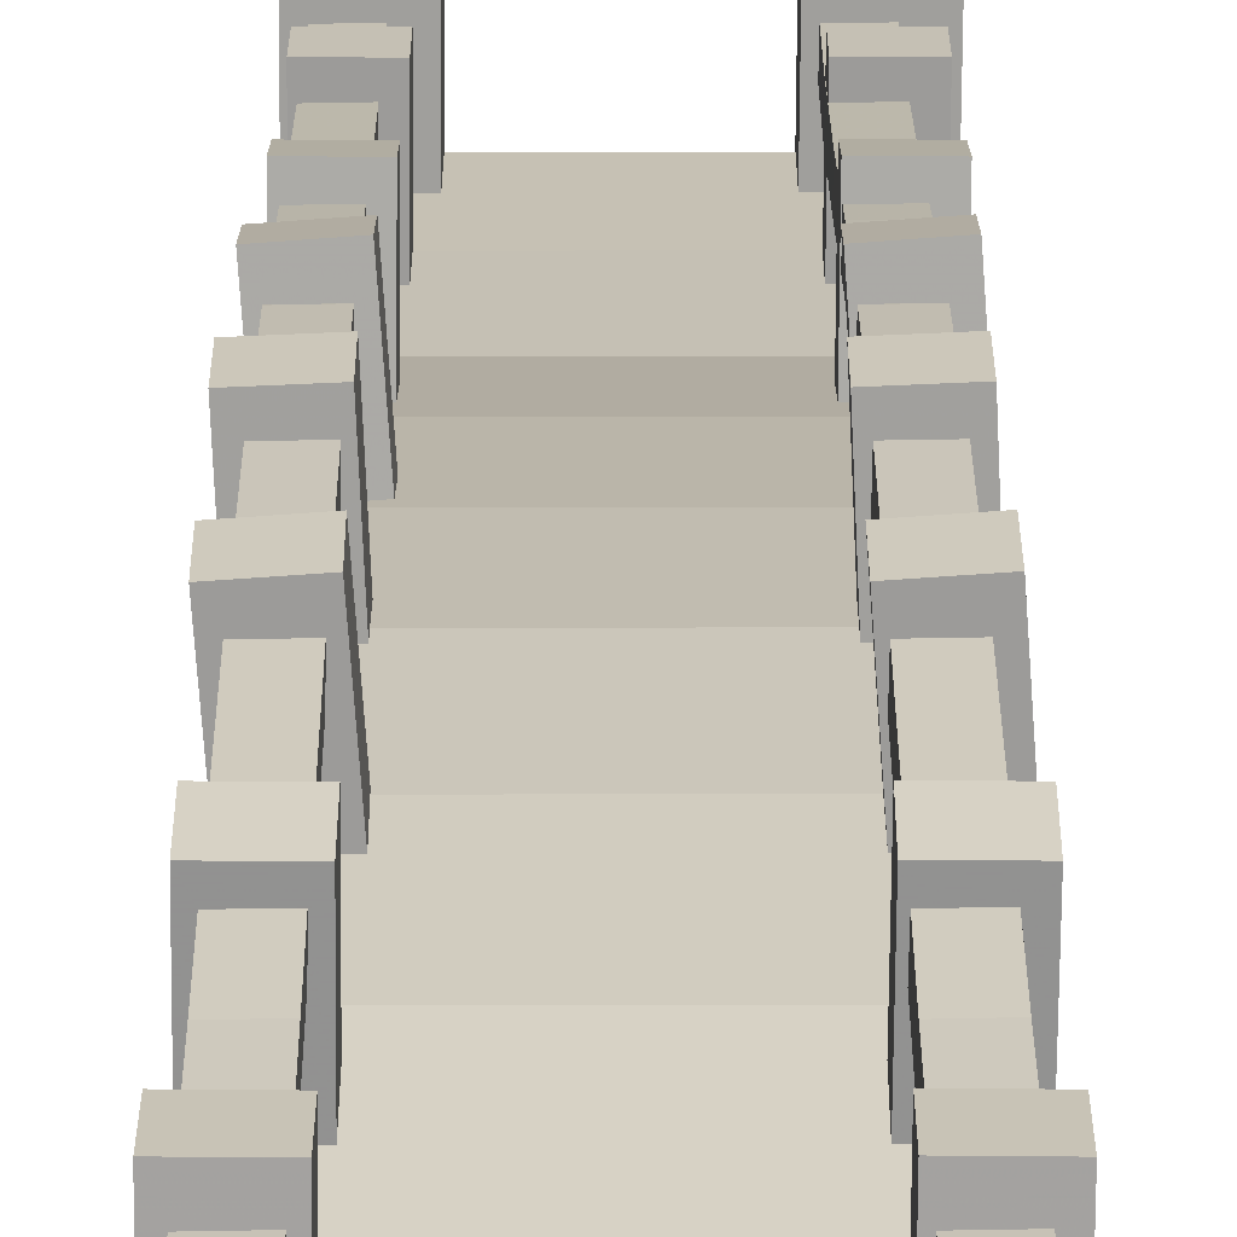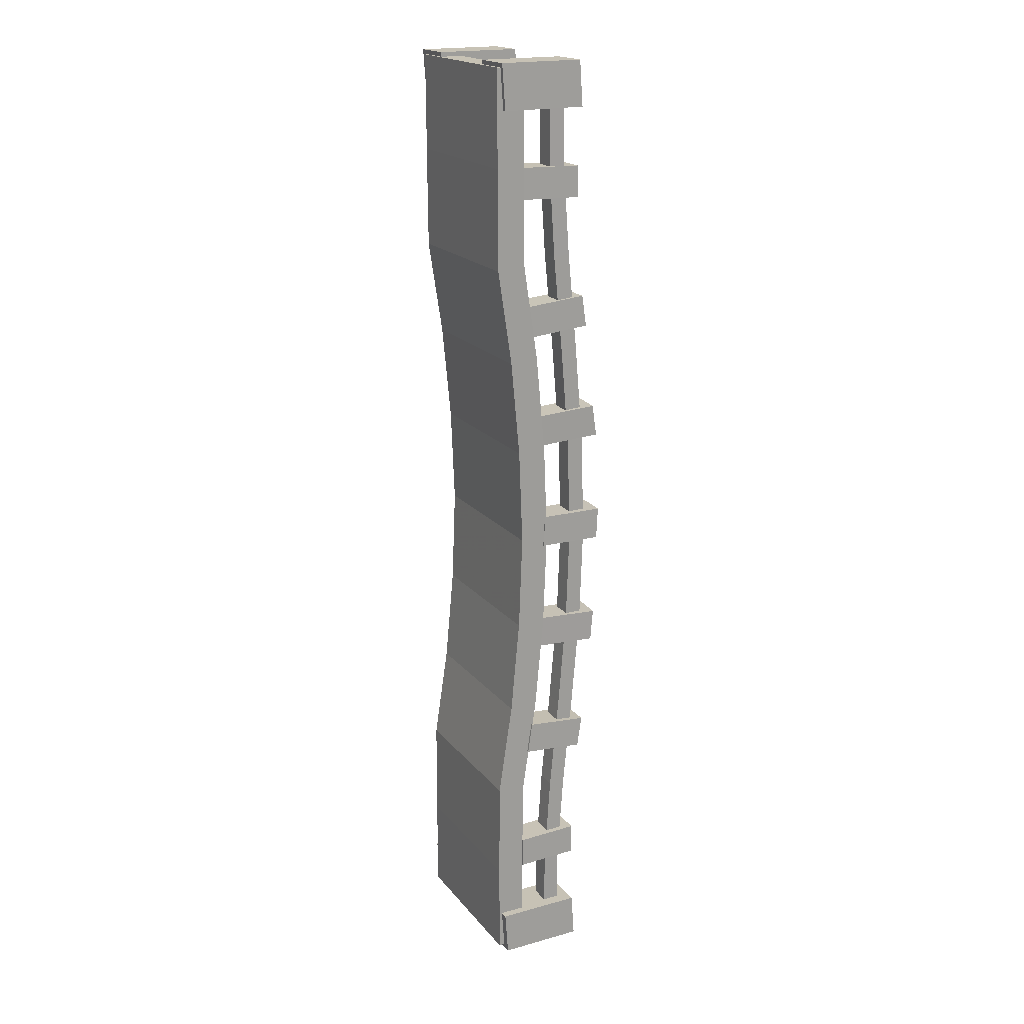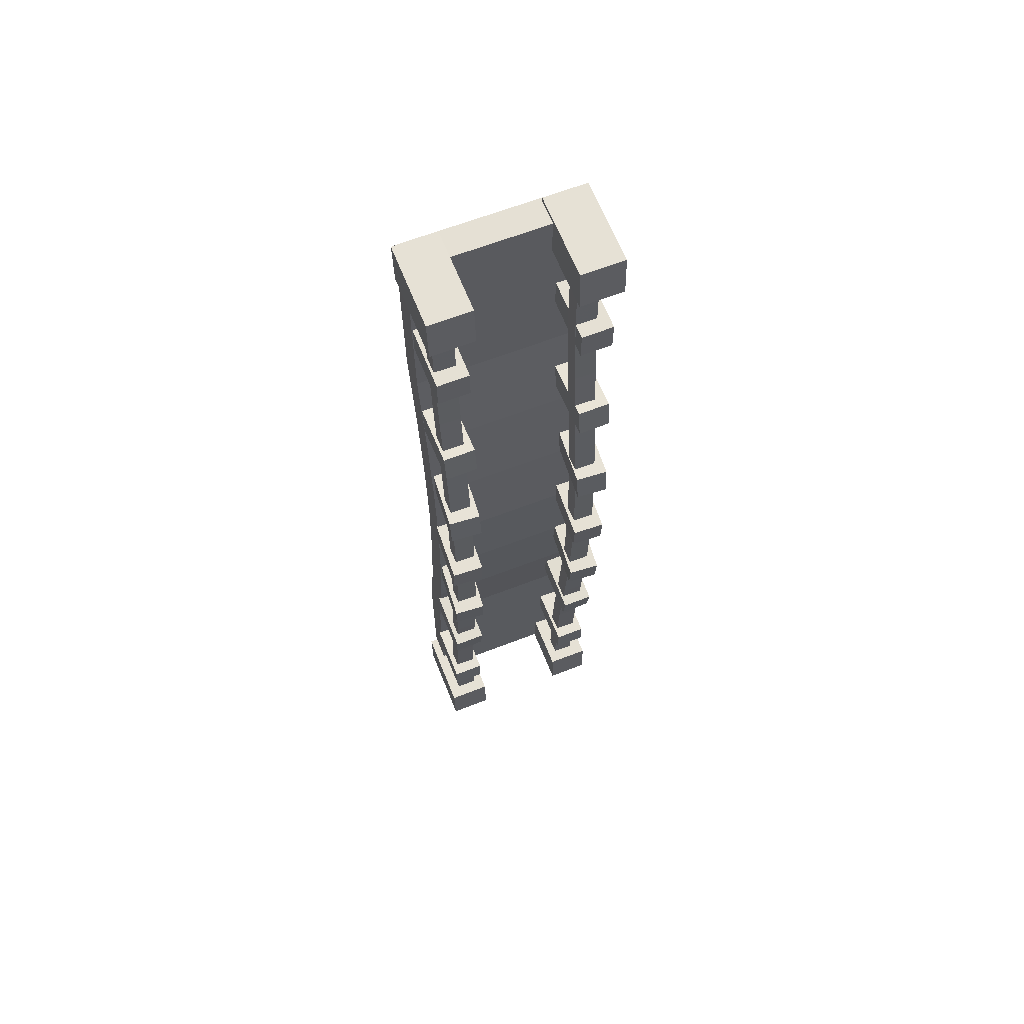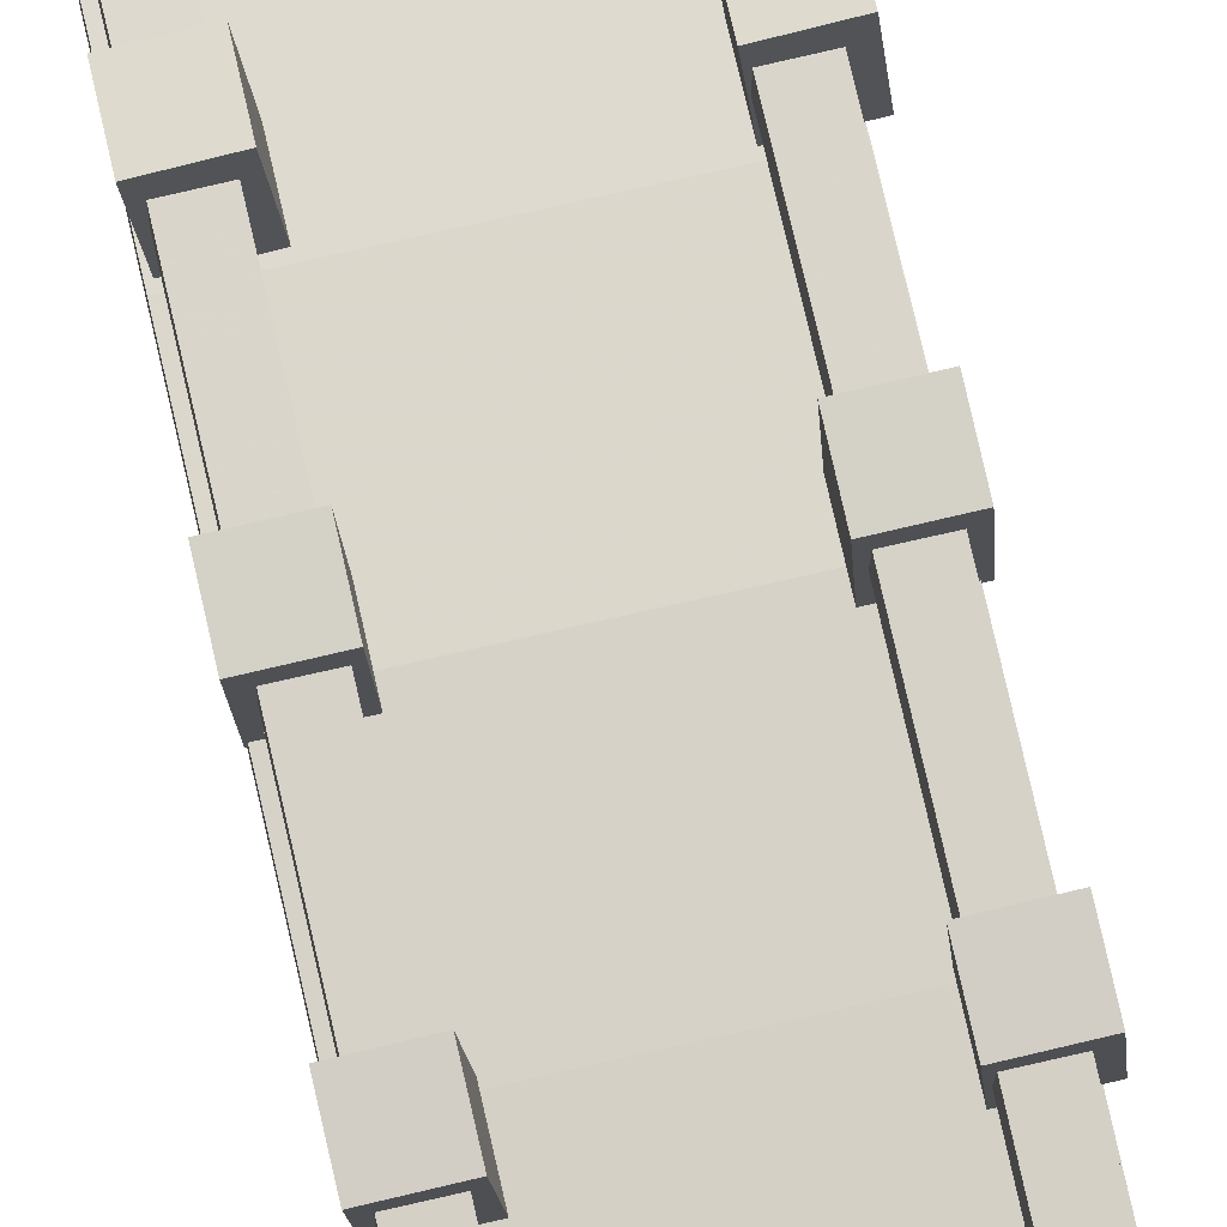
<metadata>
{"format":"obj","ext":"obj","renderer":"f3d","projection":"perspective","resolution":1024,"background":"white","views":[{"elev":18.8,"azim":179.8,"up":"+Y"},{"elev":19.3,"azim":63.0,"up":"+Z"},{"elev":64.8,"azim":158.8,"up":"+Z"},{"elev":75.5,"azim":167.1,"up":"+Y"}]}
</metadata>
<code>
o Geoset_000_Geoset_000_None_33.png.001_Geoset_000_Geoset_000_None_33.png.002
v -0.4696 2.774 -10.86
v -0.4775 3.218 -10.86
v -0.481 2.758 -13.13
v -0.4888 3.197 -13.14
v -0.4699 3.188 -5.897
v -0.4798 3.86 -3.321
v -0.481 3.959 -0.5421
v -0.4719 3.41 2.221
v -0.4698 3.188 4.819
v -0.4683 2.936 7.411
v -1.033 2.784 -10.86
v -0.4684 2.934 -8.489
v -1.032 2.944 -8.488
v -1.036 3.419 -3.297
v -0.472 3.409 -3.299
v -1.037 3.517 -0.5405
v -0.4731 3.508 -0.5421
v -1.036 3.42 2.222
v -1.033 3.198 4.821
v -0.4746 2.758 11.97
v -1.038 2.768 11.97
v -0.4696 2.774 9.8
v -0.4798 3.861 2.243
v -1.041 3.647 4.866
v -1.043 3.871 2.245
v -1.046 3.207 11.98
v -0.4824 3.197 11.98
v -1.033 2.784 9.801
v -0.4777 3.637 4.864
v -1.04 3.392 7.481
v -0.4762 3.382 7.479
v -0.4774 3.218 9.797
v -1.032 2.946 7.413
v -1.041 3.228 9.799
v -0.4762 3.381 -8.557
v -1.041 3.228 -10.86
v -1.045 2.768 -13.13
v -1.052 3.207 -13.14
v -1.04 3.391 -8.555
v -1.033 3.198 -5.895
v -1.041 3.647 -5.941
v -1.043 3.87 -3.32
v -0.4777 3.637 -5.942
v -1.045 3.969 -0.5405
v 3.189 2.774 -10.86
v 3.181 3.218 -10.86
v 3.178 2.758 -13.13
v 3.17 3.197 -13.14
v 3.189 3.188 -5.897
v 3.179 3.86 -3.321
v 3.178 3.959 -0.5421
v 3.187 3.41 2.221
v 3.189 3.188 4.819
v 3.19 2.936 7.411
v 2.625 2.784 -10.86
v 3.19 2.934 -8.489
v 2.627 2.944 -8.488
v 2.623 3.419 -3.297
v 3.187 3.409 -3.299
v 2.622 3.517 -0.5405
v 3.185 3.508 -0.5421
v 2.623 3.42 2.222
v 2.625 3.198 4.821
v 3.184 2.758 11.97
v 2.62 2.768 11.97
v 3.189 2.774 9.8
v 3.179 3.861 2.243
v 2.617 3.647 4.866
v 2.615 3.871 2.245
v 2.613 3.207 11.98
v 3.176 3.197 11.98
v 2.625 2.784 9.801
v 3.181 3.637 4.864
v 2.619 3.392 7.481
v 3.182 3.382 7.479
v 3.181 3.218 9.797
v 2.627 2.946 7.413
v 2.617 3.228 9.799
v 3.182 3.381 -8.557
v 2.617 3.228 -10.86
v 2.614 2.768 -13.13
v 2.606 3.207 -13.14
v 2.619 3.391 -8.555
v 2.625 3.198 -5.895
v 2.617 3.647 -5.941
v 2.615 3.87 -3.32
v 3.181 3.637 -5.942
v 2.614 3.969 -0.5405
g Geoset_000_Geoset_000_None_33.png.001_Geoset_000_Geoset_000_None_33.png.002_None_33.png
f 7 25 23
f 25 7 44
f 16 25 44
f 25 16 18
f 44 6 42
f 6 44 7
f 44 14 16
f 14 44 42
f 42 43 41
f 43 42 6
f 42 40 14
f 40 42 41
f 41 35 39
f 35 41 43
f 41 13 40
f 13 41 39
f 36 4 38
f 4 36 2
f 36 37 11
f 37 36 38
f 39 2 36
f 2 39 35
f 39 11 13
f 11 39 36
f 34 31 30
f 33 34 30
f 34 33 28
f 31 34 32
f 30 29 24
f 19 30 24
f 30 19 33
f 29 30 31
f 26 32 34
f 28 26 34
f 26 28 21
f 32 26 27
f 24 23 25
f 18 24 25
f 24 18 19
f 23 24 29
f 10 28 33
f 28 10 22
f 9 33 19
f 33 9 10
f 22 21 28
f 21 22 20
f 8 19 18
f 19 8 9
f 17 18 16
f 18 17 8
f 15 16 14
f 16 15 17
f 5 14 40
f 14 5 15
f 12 40 13
f 40 12 5
f 3 11 37
f 11 3 1
f 1 13 11
f 13 1 12
f 32 10 31
f 10 32 22
f 31 9 29
f 9 31 10
f 27 22 32
f 22 27 20
f 29 8 23
f 8 29 9
f 23 17 7
f 17 23 8
f 7 15 6
f 15 7 17
f 6 5 43
f 5 6 15
f 43 12 35
f 12 43 5
f 3 2 1
f 35 1 2
f 1 35 12
f 2 3 4
g Geoset_000_Geoset_000_None_33.png.001_Geoset_000_Geoset_000_None_33.png.002_None_33.png.001
f 51 69 67
f 69 51 88
f 60 69 88
f 69 60 62
f 88 50 86
f 50 88 51
f 88 58 60
f 58 88 86
f 86 87 85
f 87 86 50
f 86 84 58
f 84 86 85
f 85 79 83
f 79 85 87
f 85 57 84
f 57 85 83
f 80 48 82
f 48 80 46
f 80 81 55
f 81 80 82
f 83 46 80
f 46 83 79
f 83 55 57
f 55 83 80
f 78 75 74
f 77 78 74
f 78 77 72
f 75 78 76
f 74 73 68
f 63 74 68
f 74 63 77
f 73 74 75
f 70 76 78
f 72 70 78
f 70 72 65
f 76 70 71
f 68 67 69
f 62 68 69
f 68 62 63
f 67 68 73
f 54 72 77
f 72 54 66
f 53 77 63
f 77 53 54
f 66 65 72
f 65 66 64
f 52 63 62
f 63 52 53
f 61 62 60
f 62 61 52
f 59 60 58
f 60 59 61
f 49 58 84
f 58 49 59
f 56 84 57
f 84 56 49
f 47 55 81
f 55 47 45
f 45 57 55
f 57 45 56
f 76 54 75
f 54 76 66
f 75 53 73
f 53 75 54
f 71 66 76
f 66 71 64
f 73 52 67
f 52 73 53
f 67 61 51
f 61 67 52
f 51 59 50
f 59 51 61
f 50 49 87
f 49 50 59
f 87 56 79
f 56 87 49
f 47 46 45
f 79 45 46
f 45 79 56
f 46 47 48
o Geoset_000_Geoset_000_None_33.png
v 3.282 1.942 12.47
v -1.18 1.952 -10.98
v -1.18 1.942 -13.55
v -1.181 1.589 -5.706
v -1.181 2.614 2.057
v -1.181 1.933 -0.5458
v -1.181 1.831 2.045
v -1.181 1.952 9.9
v -1.181 1.197 7.2
v -1.181 1.183 9.901
v -1.181 1.973 7.302
v 3.281 1.973 -8.38
v 3.282 1.197 -8.278
v 3.281 1.952 -10.98
v 3.282 1.589 -5.706
v 3.282 1.933 -0.5458
v 3.282 1.831 -3.123
v 3.282 2.717 -0.5457
v 3.282 1.831 2.045
v 3.282 1.183 12.48
v 3.282 1.589 4.628
v 3.282 1.952 9.9
v 3.281 1.183 -13.56
v -1.181 1.942 12.47
v -1.181 1.183 12.48
v 3.282 1.183 9.901
v 3.282 1.197 7.2
v -1.181 1.589 4.628
v 3.281 1.183 -10.98
v -1.18 1.183 -10.98
v -1.18 1.183 -13.56
v -1.181 1.197 -8.278
v -1.181 1.831 -3.123
v 3.281 1.942 -13.55
v -1.18 1.973 -8.38
v -1.181 2.369 -5.763
v -1.181 2.614 -3.134
v 3.282 2.614 -3.134
v 3.282 2.369 -5.763
v 3.282 1.973 7.302
v -1.181 2.369 4.685
v 3.282 2.369 4.685
v 3.282 2.614 2.057
v -1.181 2.717 -0.5457
v -0.08798 -0.8927 -2.638
v 0.1315 -0.7513 -2.477
v -0.08798 -0.8927 -2.638
v 0.1315 -0.7513 -2.477
g Geoset_000_Geoset_000_None_33.png_Geoset_000_Geoset_000_None_33.png_None_33.png_49.png
f 132 106 126
f 132 131 106
f 131 132 93
f 93 130 131
f 130 93 129
f 129 128 130
f 128 129 99
f 99 110 128
f 110 99 96
f 96 89 110
f 126 125 132
f 127 124 125
f 124 127 100
f 100 123 124
f 123 100 102
f 102 90 123
f 90 102 122
f 122 91 90
f 104 95 94
f 104 94 121
f 121 105 104
f 105 121 92
f 92 103 105
f 103 92 120
f 120 101 103
f 101 120 118
f 118 117 101
f 117 118 119
f 119 111 117
f 95 104 107
f 107 116 95
f 116 107 109
f 109 97 116
f 97 109 115
f 115 98 97
f 98 115 114
f 114 113 98
f 113 114 108
f 112 108 89
f 108 112 113
f 111 119 91
f 91 122 111
f 110 114 115
f 115 128 110
f 128 115 109
f 109 130 128
f 89 108 114
f 114 110 89
f 130 109 107
f 107 131 130
f 131 107 104
f 104 106 131
f 106 104 105
f 105 126 106
f 126 105 103
f 103 127 126
f 127 103 101
f 101 100 127
f 102 117 111
f 111 122 102
f 100 101 117
f 117 102 100
f 97 96 99
f 96 97 98
f 116 99 129
f 99 116 97
f 98 112 96
f 112 98 113
f 95 129 93
f 129 95 116
f 94 93 132
f 93 94 95
f 121 132 125
f 132 121 94
f 92 125 124
f 125 92 121
f 120 124 123
f 124 120 92
f 119 90 91
f 90 119 118
f 118 123 90
f 123 118 120
f 89 96 112
f 125 126 127
l 133 134
l 135 136
o Geoset_001_Geoset_001_None.000_Geoset_001_Geoset_001_None.002
v 2.334 3.632 -13.66
v 3.257 1.931 9.882
v 3.26 1.938 9.042
v 3.243 3.601 9.838
v 2.401 3.602 8.994
v 2.414 1.932 9.038
v 3.247 3.609 8.998
v 2.41 1.924 9.878
v 2.397 3.594 9.834
v 2.412 3.774 6.284
v 2.429 2.236 5.291
v 2.426 2.109 6.138
v 2.415 3.901 5.436
v 3.261 3.908 5.44
v 3.275 2.243 5.295
v 3.272 2.116 6.142
v 3.258 3.781 6.288
v 2.492 4.298 2.287
v 2.488 4.179 3.135
v 2.37 2.517 3.005
v 2.519 4.278 -3.092
v 2.488 3.601 -10.05
v 2.502 1.93 -10.09
v 2.214 3.549 12.59
v 3.379 3.643 11.39
v 3.374 3.559 12.6
v 3.397 1.354 11.39
v 2.219 3.633 11.38
v 2.238 1.344 11.38
v 3.392 1.27 12.6
v 2.233 1.26 12.59
v 3.219 2.577 2.152
v 3.332 4.119 3.131
v 3.336 4.238 2.282
v 2.374 2.636 2.157
v 3.215 2.458 3.001
v 3.305 2.649 0.05275
v 2.459 2.687 0.04886
v 2.533 4.356 0.06368
v 3.378 4.319 0.06756
v 3.38 4.273 -0.7884
v 3.307 2.604 -0.8032
v 2.535 4.311 -0.7923
v 2.461 2.641 -0.8071
v 3.245 2.552 -3.045
v 3.244 2.477 -3.899
v 2.4 2.537 -3.902
v 3.362 4.143 -3.942
v 2.517 4.203 -3.946
v 2.401 2.612 -3.049
v 3.363 4.218 -3.088
v 2.482 2.236 -6.346
v 3.329 2.243 -6.343
v 2.469 3.9 -6.492
v 3.333 2.115 -7.19
v 3.316 3.907 -6.488
v 2.474 3.773 -7.34
v 2.487 2.108 -7.194
v 3.321 3.78 -7.336
v 3.348 1.937 -10.09
v 3.334 3.607 -10.05
v 3.352 1.93 -10.93
v 2.492 3.593 -10.89
v 2.506 1.923 -10.93
v 3.338 3.6 -10.89
v 3.512 1.352 -13.66
v 3.494 3.641 -13.66
v 2.353 1.343 -13.66
v 3.489 3.557 -12.45
v 3.507 1.268 -12.45
v 2.329 3.548 -12.45
v 2.348 1.259 -12.45
v -1.395 3.632 -13.66
v -0.4724 1.931 9.882
v -0.4686 1.938 9.042
v -0.4858 3.601 9.838
v -1.328 3.602 8.994
v -1.315 1.932 9.038
v -0.482 3.609 8.998
v -1.319 1.924 9.878
v -1.332 3.594 9.834
v -1.317 3.774 6.284
v -1.3 2.236 5.291
v -1.303 2.109 6.138
v -1.314 3.901 5.436
v -0.4681 3.908 5.44
v -0.4539 2.243 5.295
v -0.4567 2.116 6.142
v -0.4709 3.781 6.288
v -1.237 4.298 2.287
v -1.241 4.179 3.135
v -1.359 2.517 3.005
v -1.21 4.278 -3.092
v -1.241 3.601 -10.05
v -1.227 1.93 -10.09
v -1.515 3.549 12.59
v -0.3503 3.643 11.39
v -0.3551 3.559 12.6
v -0.3317 1.354 11.39
v -1.51 3.633 11.38
v -1.491 1.344 11.38
v -0.3366 1.27 12.6
v -1.496 1.26 12.59
v -0.5105 2.577 2.152
v -0.3967 4.119 3.131
v -0.393 4.238 2.282
v -1.355 2.636 2.157
v -0.5142 2.458 3.001
v -0.4244 2.649 0.05275
v -1.27 2.687 0.04886
v -1.196 4.356 0.06368
v -0.3506 4.319 0.06756
v -0.3486 4.273 -0.7884
v -0.4225 2.604 -0.8032
v -1.194 4.311 -0.7923
v -1.268 2.641 -0.8071
v -0.4836 2.552 -3.045
v -0.485 2.477 -3.899
v -1.329 2.537 -3.902
v -0.3673 4.143 -3.942
v -1.212 4.203 -3.946
v -1.328 2.612 -3.049
v -0.3659 4.218 -3.088
v -1.247 2.236 -6.346
v -0.4005 2.243 -6.343
v -1.26 3.9 -6.492
v -0.3956 2.115 -7.19
v -0.4133 3.907 -6.488
v -1.255 3.773 -7.34
v -1.242 2.108 -7.194
v -0.4084 3.78 -7.336
v -0.3808 1.937 -10.09
v -0.3946 3.607 -10.05
v -0.3769 1.93 -10.93
v -1.237 3.593 -10.89
v -1.223 1.923 -10.93
v -0.3906 3.6 -10.89
v -0.2167 1.352 -13.66
v -0.2353 3.641 -13.66
v -1.376 1.343 -13.66
v -0.2402 3.557 -12.45
v -0.2216 1.268 -12.45
v -1.4 3.548 -12.45
v -1.381 1.259 -12.45
g Geoset_001_Geoset_001_None.000_Geoset_001_Geoset_001_None.002_None.002
f 219 220 221
f 254 255 256
f 276 280 209
f 221 218 222
f 217 213 216
f 214 216 213
f 210 211 212
f 215 212 211
f 223 224 219
f 211 214 215
f 213 215 214
f 216 210 217
f 212 217 210
f 218 221 220
f 224 223 225
f 222 225 223
f 240 244 243
f 223 219 222
f 221 222 219
f 226 227 242
f 220 224 218
f 225 218 224
f 227 226 228
f 243 228 226
f 247 251 246
f 252 246 251
f 229 257 258
f 255 258 257
f 230 271 231
f 272 231 271
f 213 217 215
f 235 238 237
f 236 232 233
f 265 262 267
f 232 236 239
f 237 239 236
f 238 235 234
f 233 234 235
f 276 274 280
f 235 237 233
f 236 233 237
f 234 232 238
f 239 238 232
f 244 240 241
f 242 241 240
f 251 247 249
f 245 246 250
f 240 243 242
f 226 242 243
f 228 244 227
f 241 227 244
f 246 245 247
f 248 247 245
f 245 250 248
f 249 248 250
f 257 229 256
f 254 253 255
f 250 252 249
f 251 249 252
f 253 254 259
f 256 259 254
f 271 230 269
f 261 260 263
f 257 256 255
f 258 253 229
f 259 229 253
f 262 265 260
f 266 260 265
f 260 261 262
f 264 262 261
f 261 263 264
f 267 264 263
f 275 209 277
f 265 267 266
f 263 266 267
f 270 268 272
f 268 270 269
f 273 269 270
f 270 272 273
f 271 273 272
f 231 268 230
f 269 230 268
f 274 276 275
f 209 275 276
f 278 274 277
f 275 277 274
f 280 278 279
f 277 279 278
f 279 209 280
f 211 210 216
f 218 225 222
f 224 220 219
f 244 228 243
f 227 241 242
f 217 212 215
f 238 239 237
f 232 234 233
f 262 264 267
f 274 278 280
f 247 248 249
f 246 252 250
f 229 259 256
f 253 258 255
f 273 271 269
f 260 266 263
f 209 279 277
f 268 231 272
f 214 211 216
g Geoset_001_Geoset_001_None.000_Geoset_001_Geoset_001_None.002_None.001
f 147 148 149
f 182 183 184
f 204 208 137
f 149 146 150
f 145 141 144
f 142 144 141
f 138 139 140
f 143 140 139
f 151 152 147
f 139 142 143
f 141 143 142
f 144 138 145
f 140 145 138
f 146 149 148
f 152 151 153
f 150 153 151
f 168 172 156
f 151 147 150
f 149 150 147
f 154 155 170
f 148 152 146
f 153 146 152
f 155 154 156
f 171 156 154
f 175 179 174
f 180 174 179
f 157 185 186
f 183 186 185
f 158 199 159
f 200 159 199
f 141 145 143
f 163 166 165
f 164 160 161
f 193 190 195
f 160 164 167
f 165 167 164
f 166 163 162
f 161 162 163
f 204 202 208
f 163 165 161
f 164 161 165
f 162 160 166
f 167 166 160
f 172 168 169
f 170 169 168
f 179 175 177
f 173 174 178
f 168 171 170
f 154 170 171
f 156 172 155
f 169 155 172
f 174 173 175
f 176 175 173
f 173 178 176
f 177 176 178
f 185 157 184
f 182 181 183
f 178 180 177
f 179 177 180
f 181 182 187
f 184 187 182
f 199 158 197
f 189 188 191
f 185 184 183
f 186 181 157
f 187 157 181
f 190 193 188
f 194 188 193
f 188 189 190
f 192 190 189
f 189 191 192
f 195 192 191
f 203 137 205
f 193 195 194
f 191 194 195
f 198 196 200
f 196 198 197
f 201 197 198
f 198 200 201
f 199 201 200
f 159 196 158
f 197 158 196
f 202 204 203
f 137 203 204
f 206 202 205
f 203 205 202
f 208 206 207
f 205 207 206
f 207 137 208
f 139 138 144
f 146 153 150
f 152 148 147
f 171 168 156
f 155 169 170
f 145 140 143
f 166 167 165
f 160 162 161
f 190 192 195
f 202 206 208
f 175 176 177
f 174 180 178
f 157 187 184
f 181 186 183
f 201 199 197
f 188 194 191
f 137 207 205
f 196 159 200
f 142 139 144

</code>
